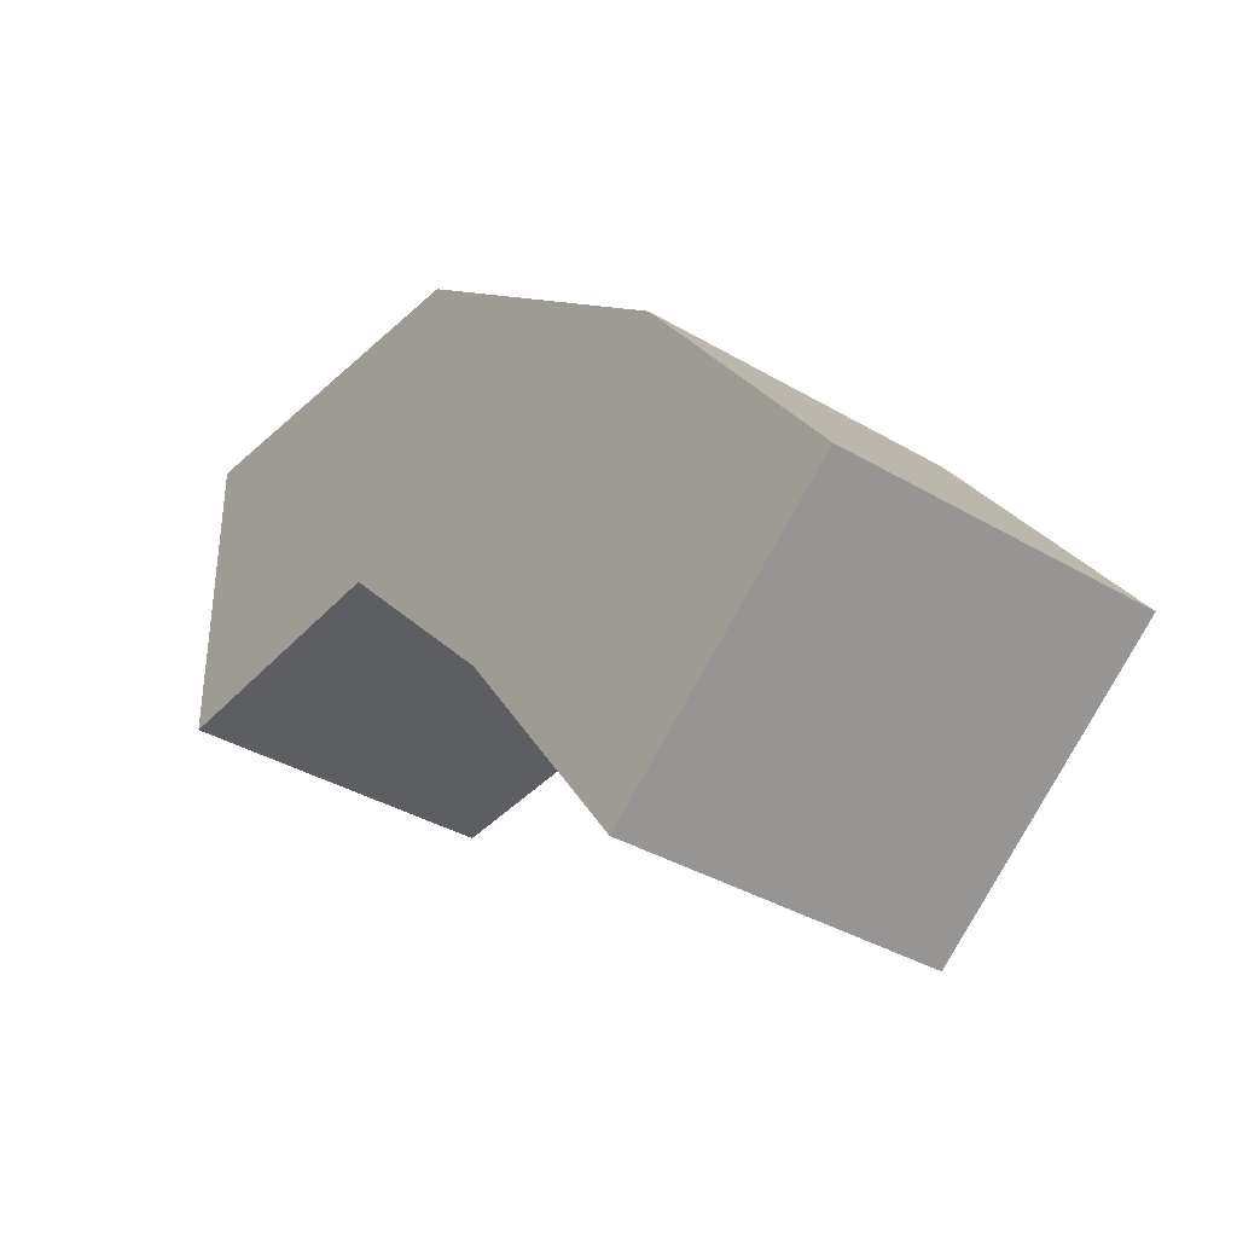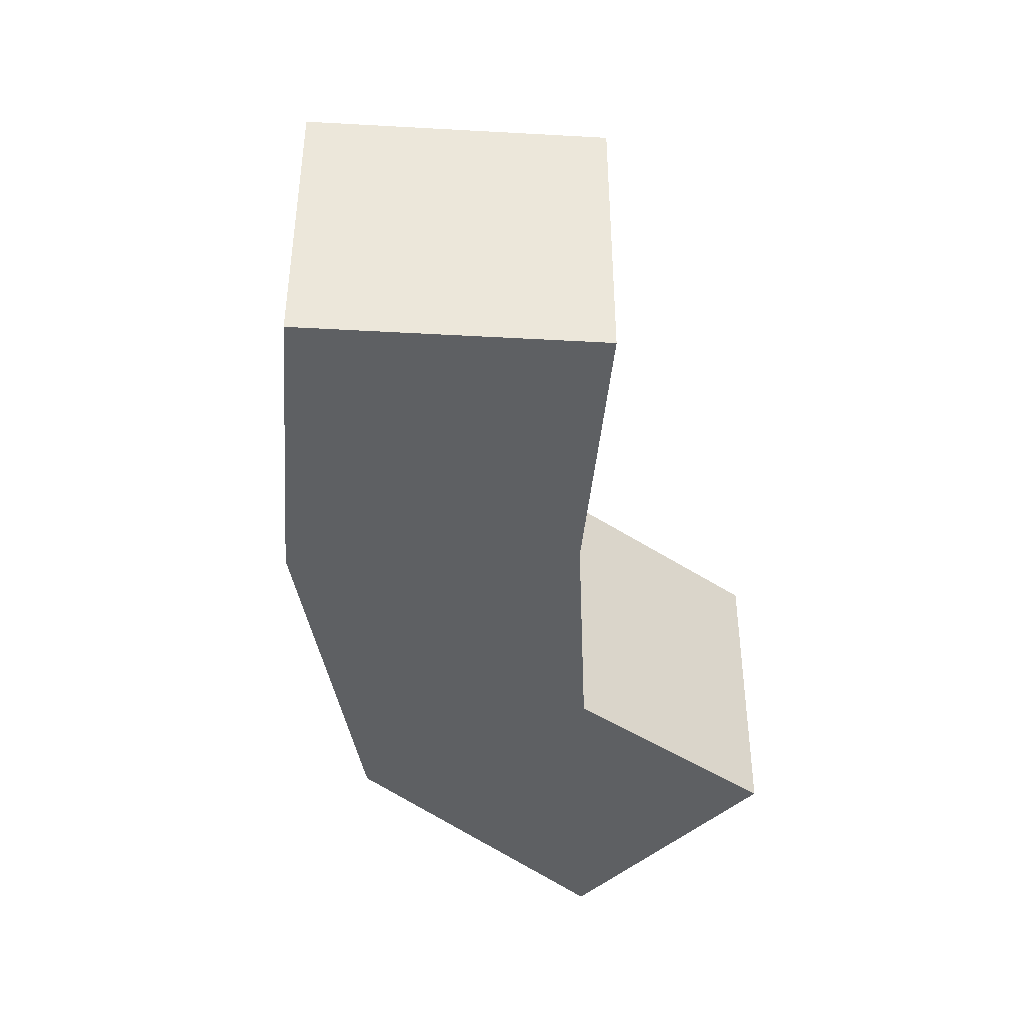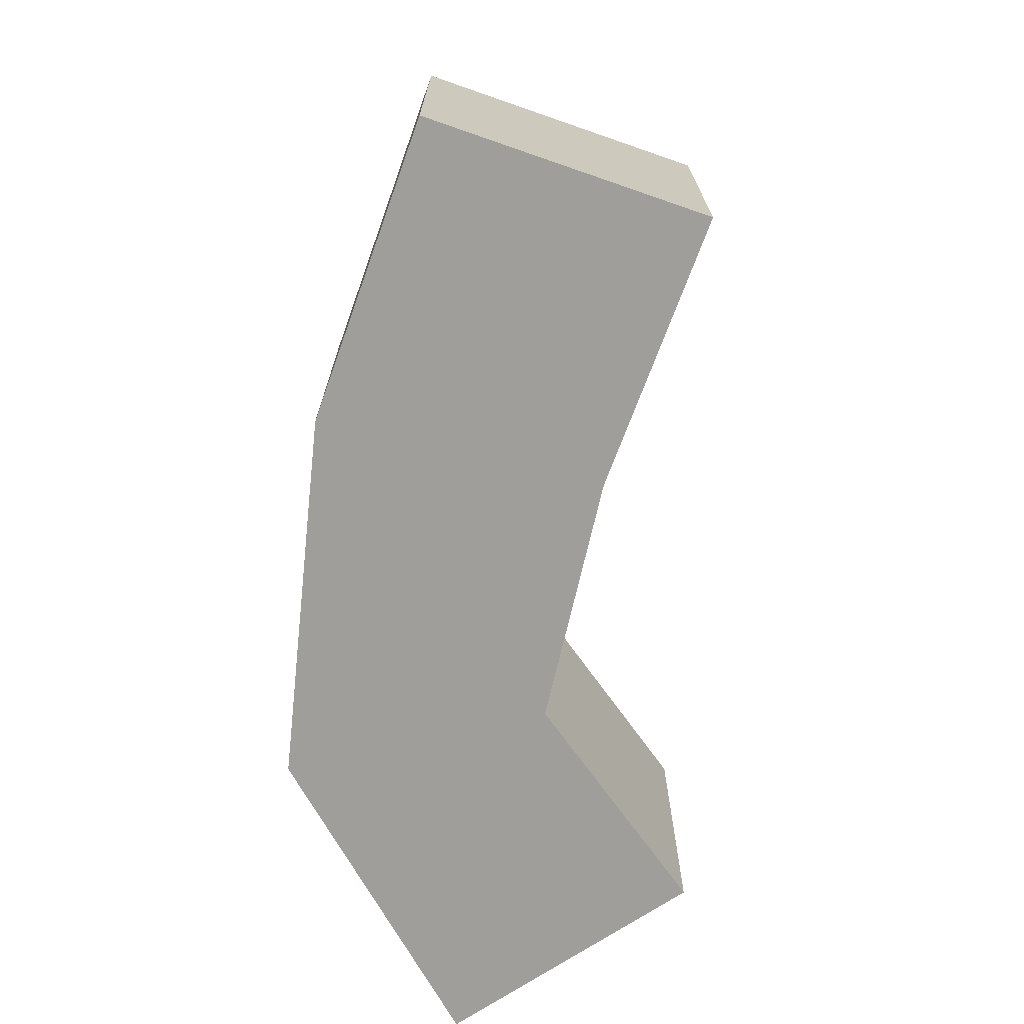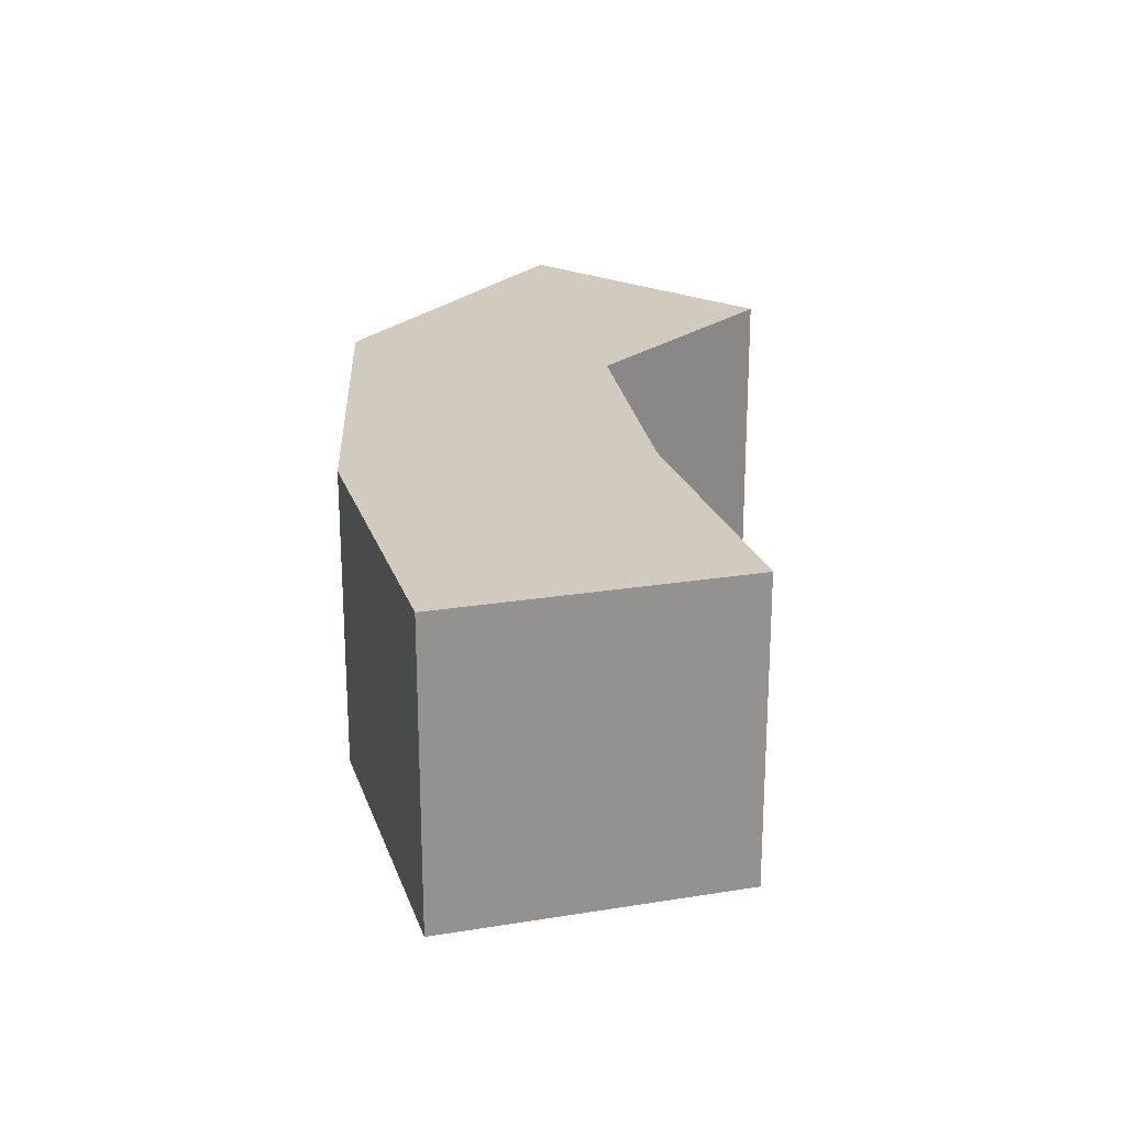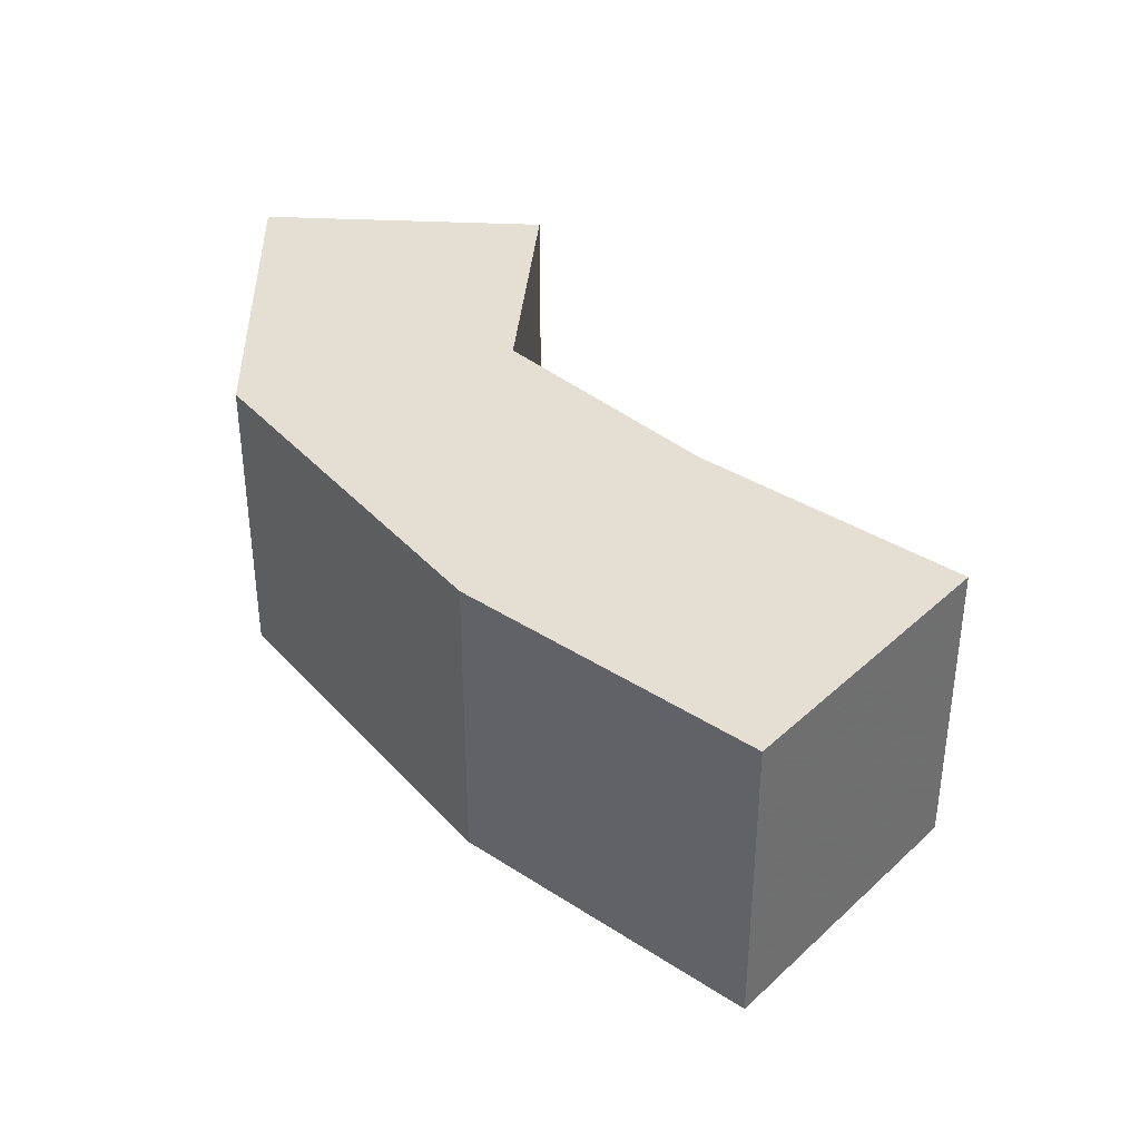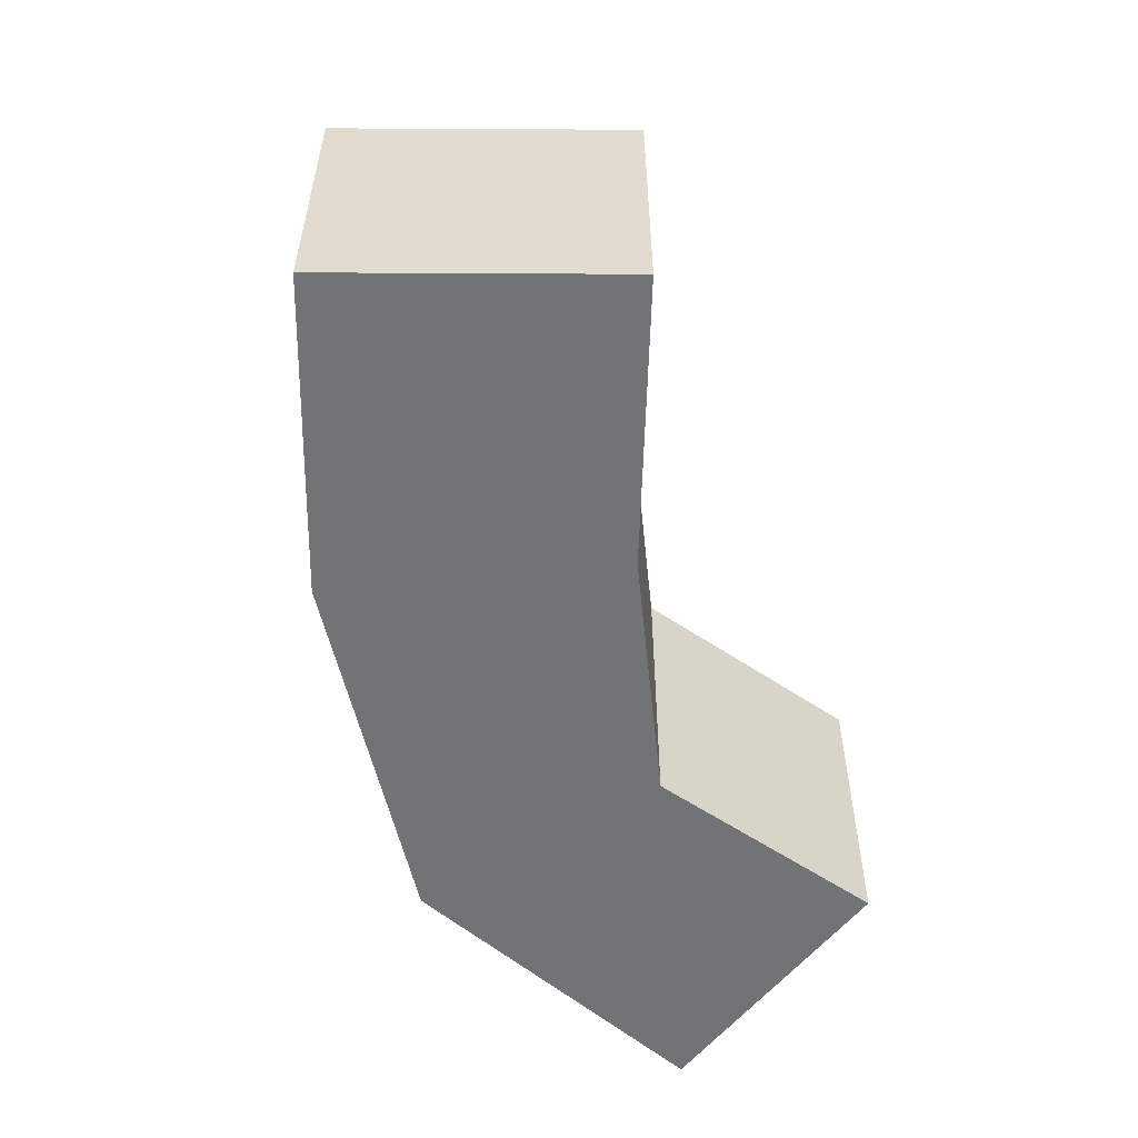
<metadata>
{"format":"obj","ext":"obj","renderer":"f3d","projection":"perspective","resolution":1024,"background":"white","views":[{"elev":-36.8,"azim":52.6,"up":"+Z"},{"elev":-42.1,"azim":139.1,"up":"+Y"},{"elev":-70.8,"azim":123.8,"up":"+Y"},{"elev":23.3,"azim":127.4,"up":"+Y"},{"elev":37.2,"azim":93.5,"up":"+Y"},{"elev":-55.8,"azim":142.6,"up":"+Y"}]}
</metadata>
<code>
v -0.0025 -0.0025 -0.0025
v -0.0025 -0.0025 0.0025
v -0.0025 0.0025 0.0025
v -0.0025 0.0025 -0.0025
v 0.00351 0.0025 0.002016
v 0.00187 0.0025 -0.002371
v 0.00187 -0.0025 -0.002371
v 0.00351 -0.0025 0.002016
v 0.008482 0.0025 -0.002135
v 0.004847 0.0025 -0.005529
v 0.004847 -0.0025 -0.005529
v 0.008482 -0.0025 -0.002135
v 0.0077 -0.0025 -0.009486
v 0.0077 0.0025 -0.009486
v 0.01169 0.0025 -0.006471
v 0.01169 -0.0025 -0.006471
f 1 2 3 4
f 4 3 5 6
f 1 7 8 2
f 2 8 5 3
f 1 4 6 7
f 6 5 9 10
f 7 11 12 8
f 8 12 9 5
f 7 6 10 11
f 13 14 15 16
f 10 9 15 14
f 11 13 16 12
f 12 16 15 9
f 11 10 14 13

</code>
